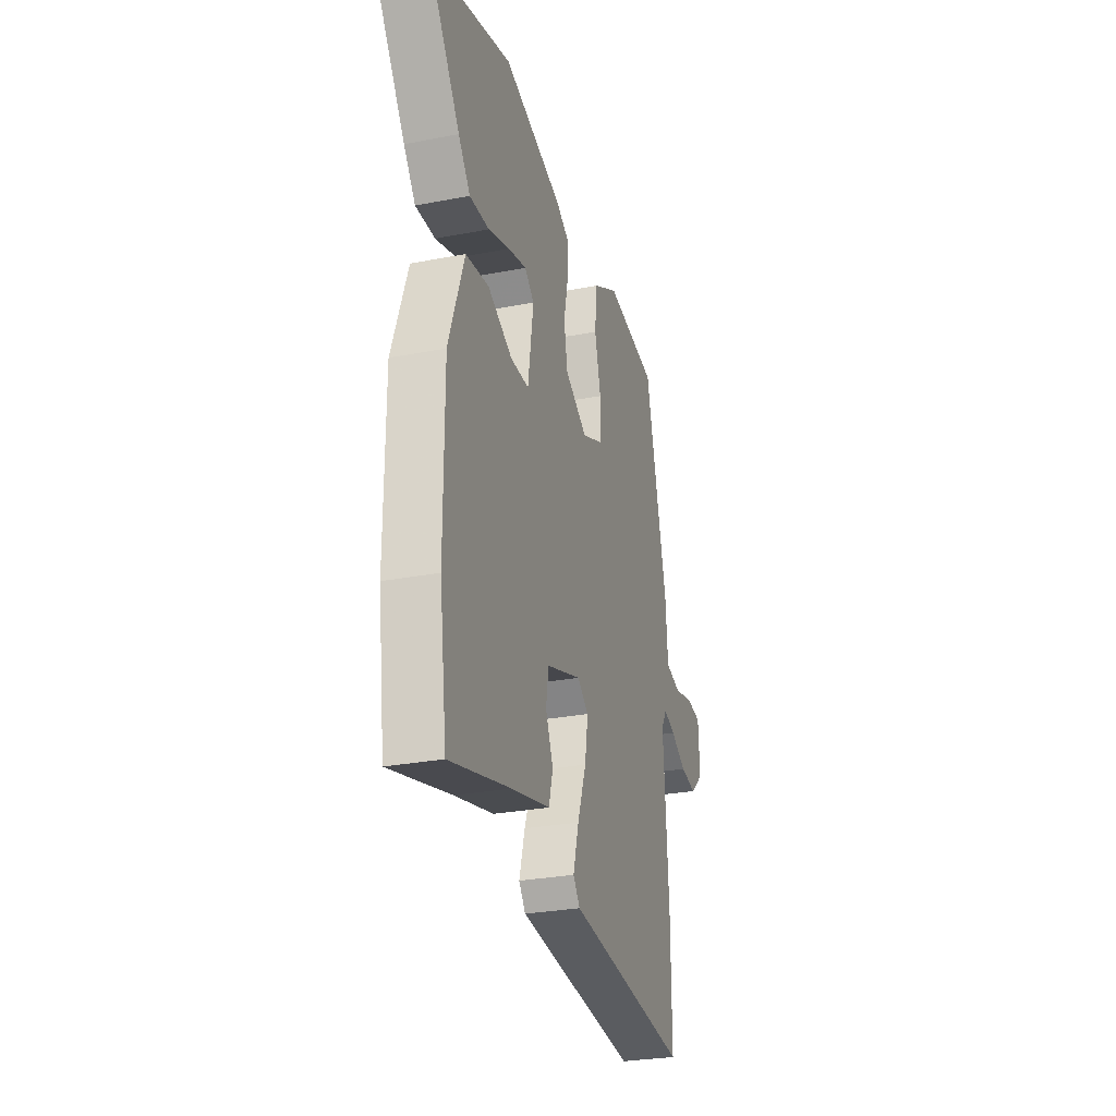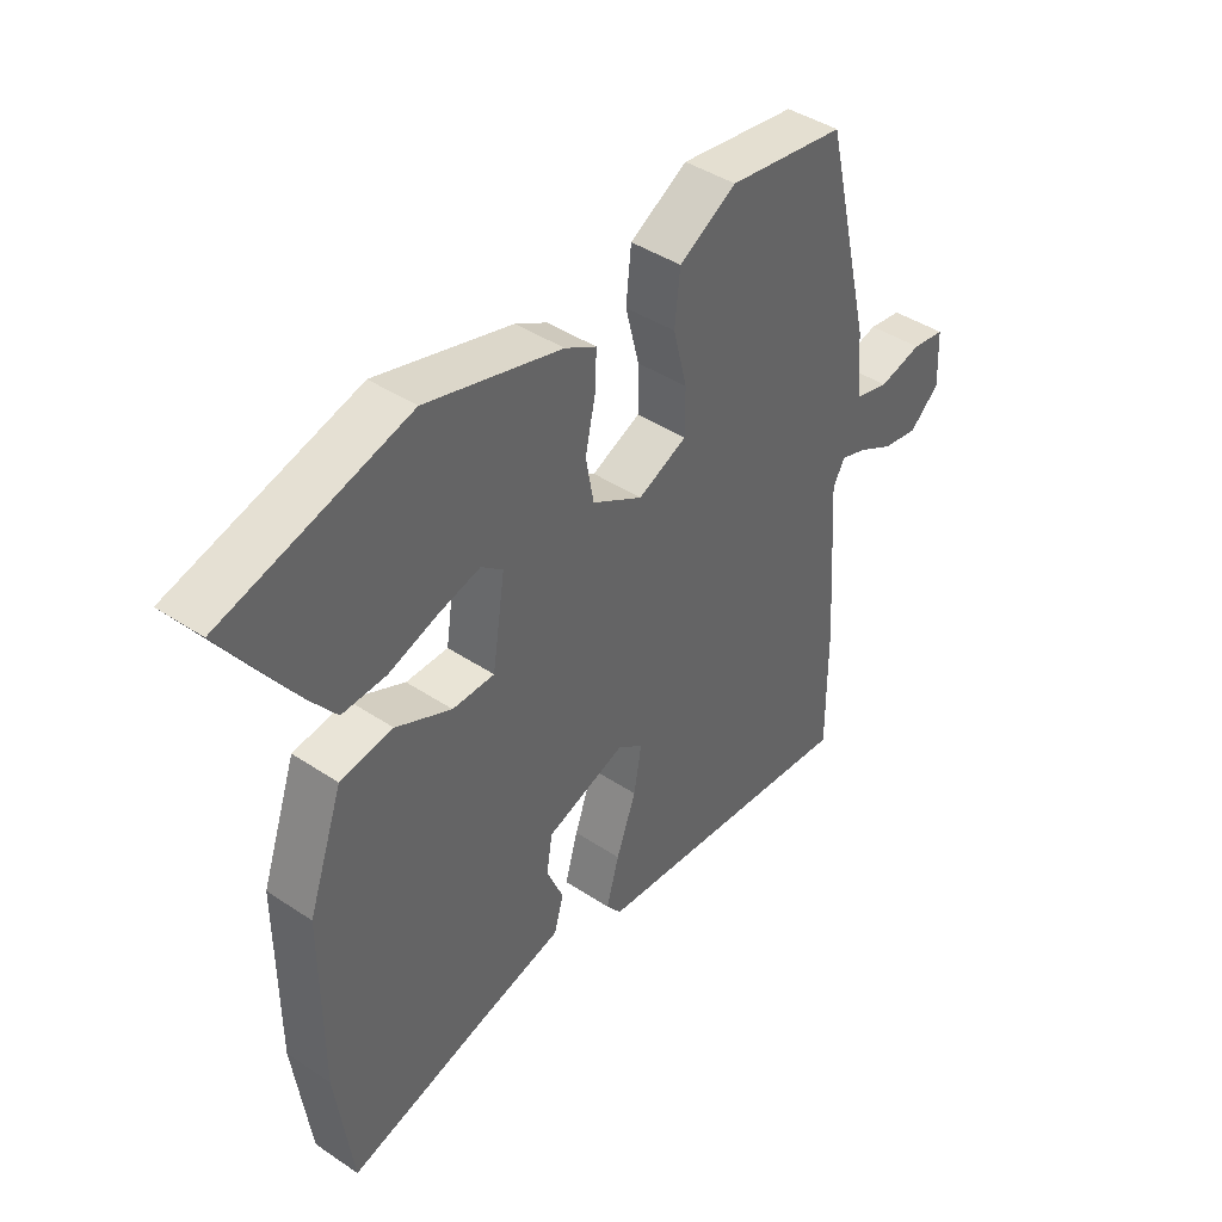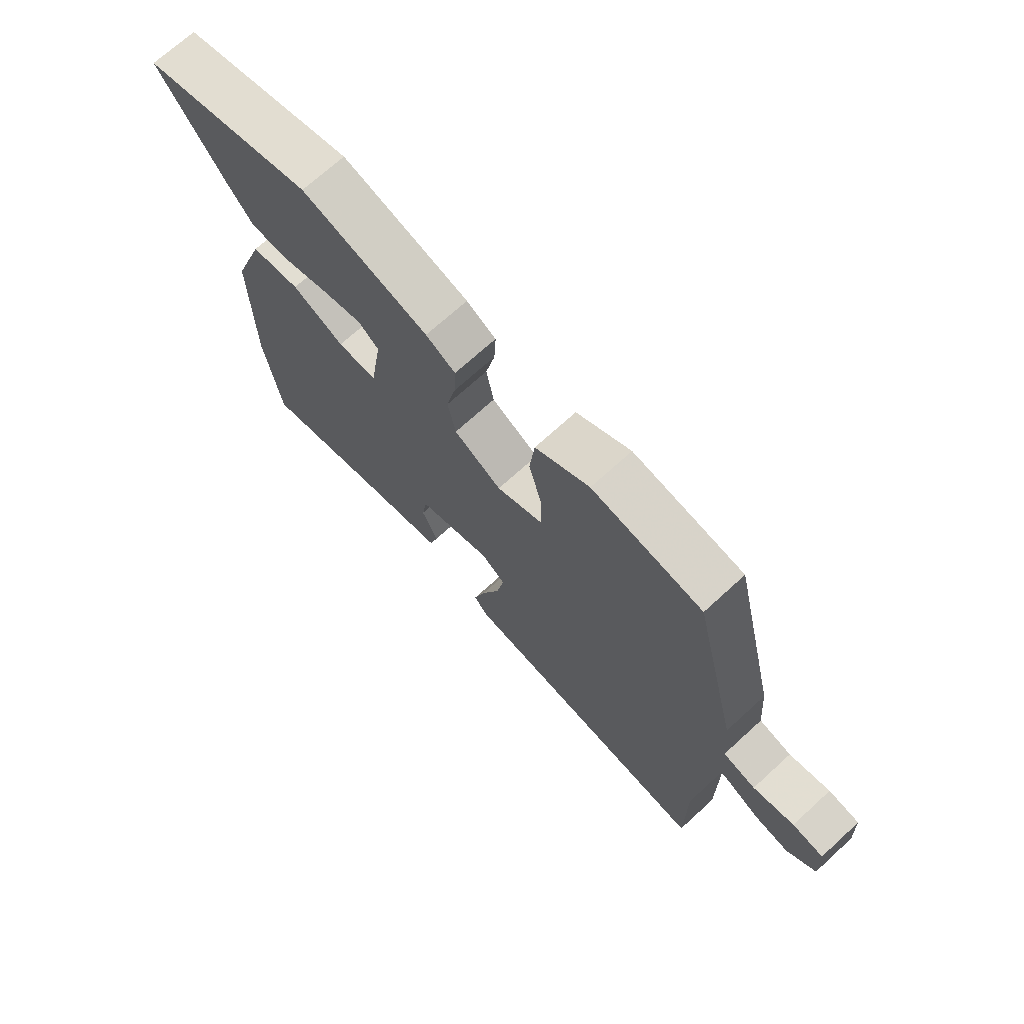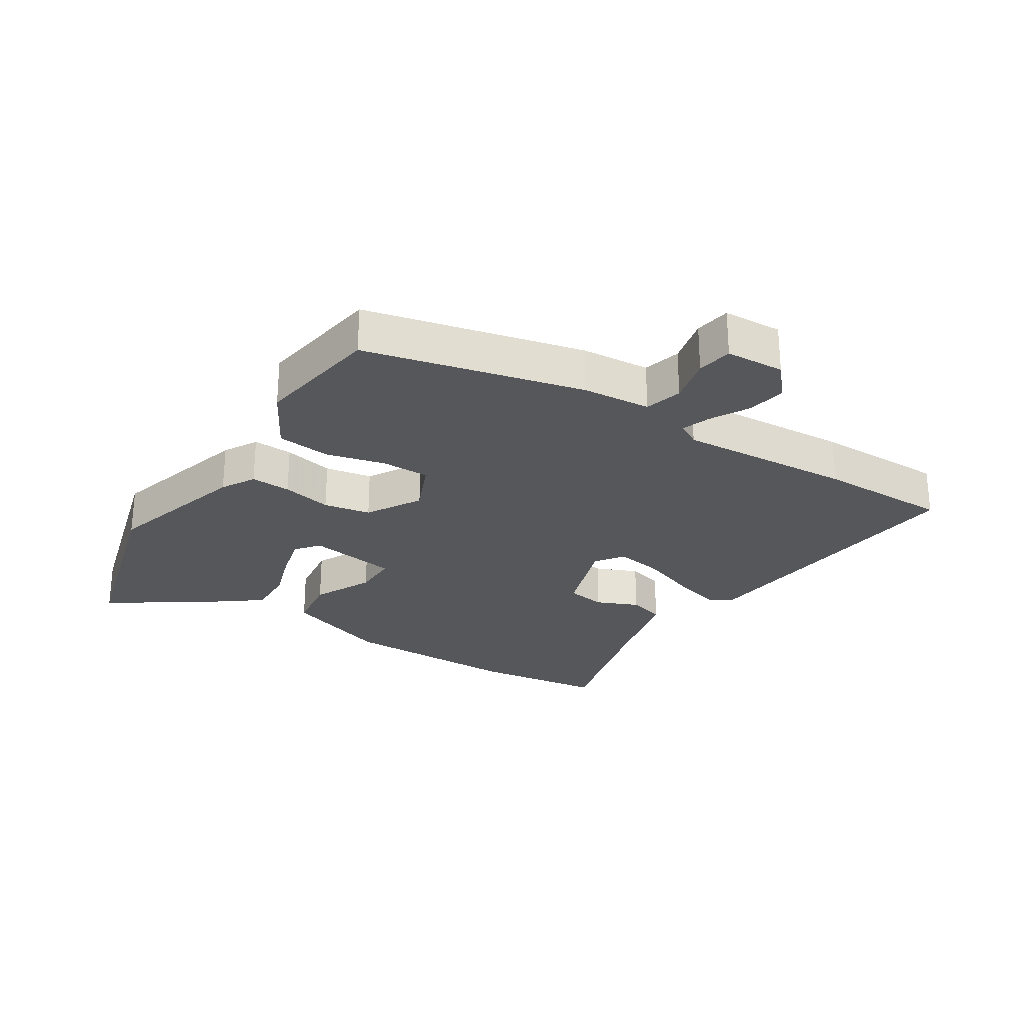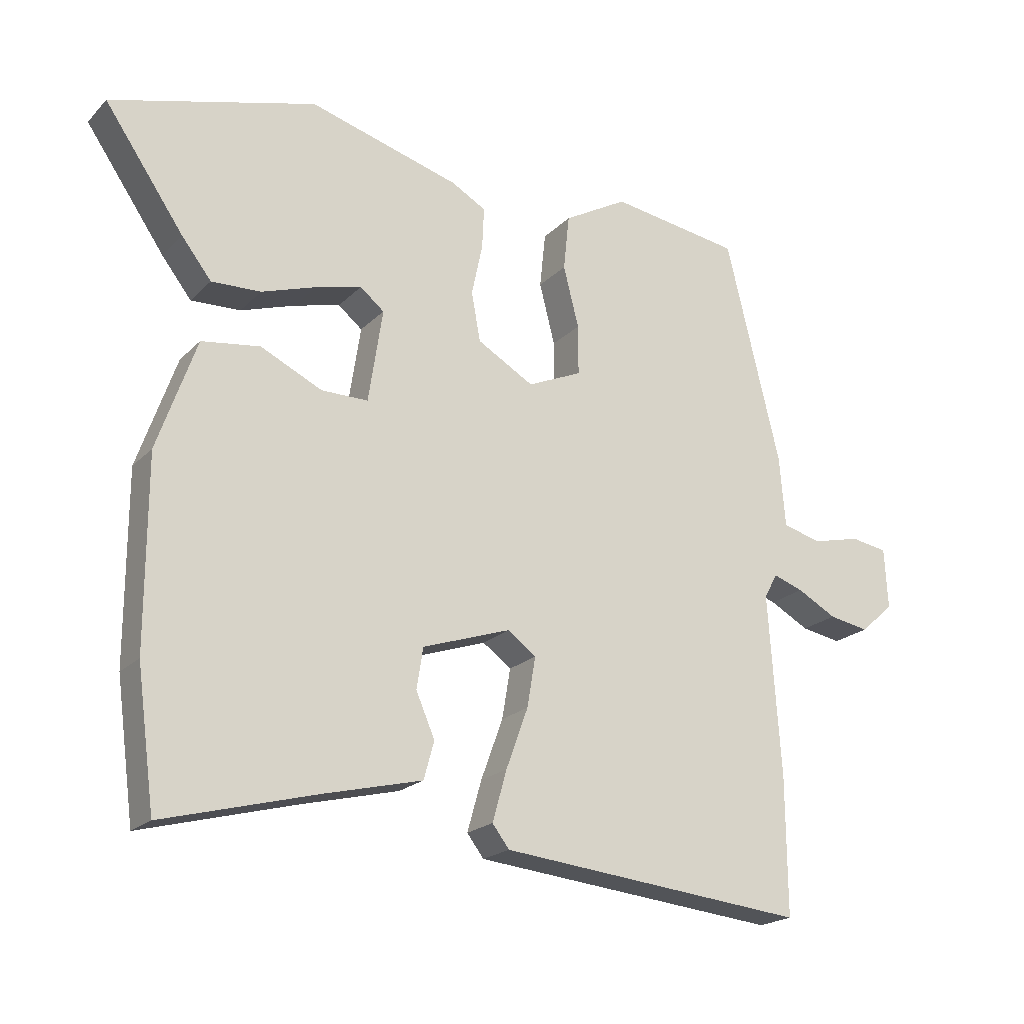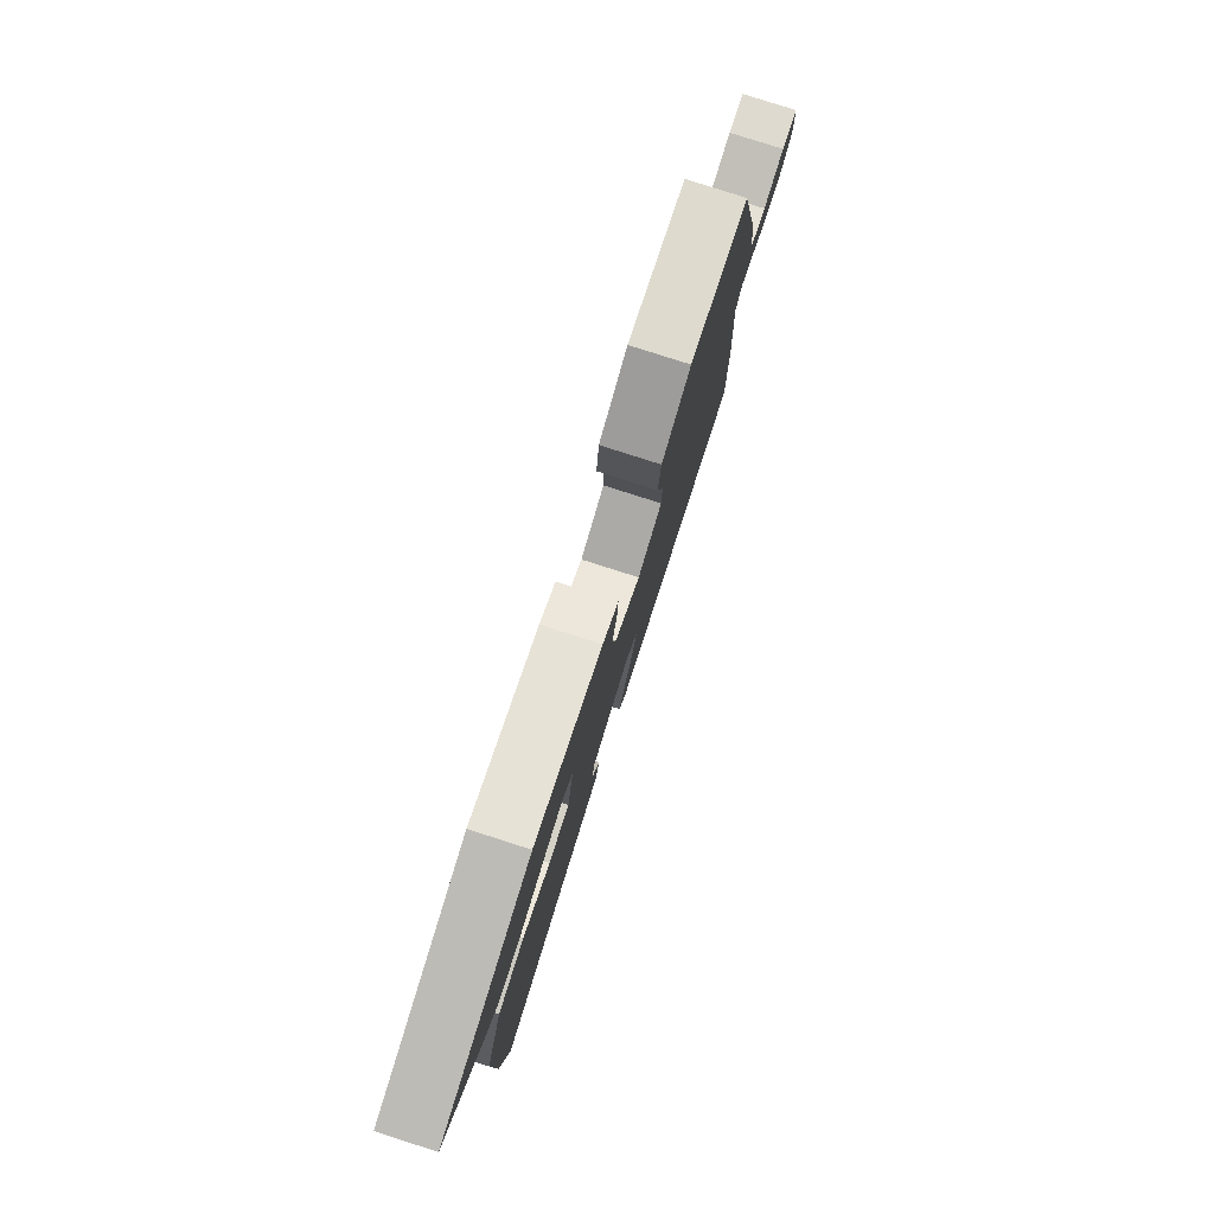
<metadata>
{"format":"obj","ext":"obj","renderer":"f3d","projection":"perspective","resolution":1024,"background":"white","views":[{"elev":-28.3,"azim":-73.8,"up":"+Z"},{"elev":42.6,"azim":-51.5,"up":"+Z"},{"elev":70.9,"azim":47.6,"up":"+Z"},{"elev":-26.6,"azim":57.3,"up":"+Y"},{"elev":-20.5,"azim":-30.6,"up":"+Z"},{"elev":79.8,"azim":-72.2,"up":"+Z"}]}
</metadata>
<code>
v -0.496 0.07 -0.531
v -0.524 0.07 -0.323
v -0.524 0.07 -0.034
v -0.464 0.07 0.137
v -0.374 0.07 0.15
v -0.279 0.07 0.105
v -0.207 0.07 0.105
v -0.185 0.07 0.249
v -0.222 0.07 0.279
v -0.293 0.07 0.261
v -0.377 0.07 0.233
v -0.453 0.07 0.23
v -0.499 0.07 0.289
v -0.621 0.07 0.466
v -0.305 0.07 0.554
v -0.073 0.07 0.489
v -0.019 0.07 0.459
v -0.022 0.07 0.395
v -0.039 0.07 0.315
v -0.025 0.07 0.24
v 0.062 0.07 0.19
v 0.146 0.07 0.227
v 0.146 0.07 0.304
v 0.122 0.07 0.398
v 0.131 0.07 0.484
v 0.23 0.07 0.54
v 0.432 0.07 0.51
v 0.516 0.07 0.164
v 0.525 0.07 0.055
v 0.585 0.07 0.039
v 0.66 0.07 0.057
v 0.717 0.07 0.048
v 0.722 0.07 -0.046
v 0.67 0.07 -0.092
v 0.608 0.07 -0.081
v 0.547 0.07 -0.048
v 0.501 0.07 -0.032
v 0.48 0.07 -0.069
v 0.499 0.07 -0.348
v 0.5 0.07 -0.559
v 0.025 0.07 -0.511
v -0.001 0.07 -0.477
v 0.021 0.07 -0.399
v 0.055 0.07 -0.306
v 0.068 0.07 -0.229
v 0.024 0.07 -0.197
v -0.112 0.07 -0.243
v -0.122 0.07 -0.306
v -0.093 0.07 -0.373
v -0.109 0.07 -0.431
v -0.26 0.07 -0.468
v -0.496 0 -0.531
v -0.524 0 -0.323
v -0.524 0 -0.034
v -0.464 0 0.137
v -0.374 0 0.15
v -0.279 0 0.105
v -0.207 0 0.105
v -0.185 0 0.249
v -0.222 0 0.279
v -0.293 0 0.261
v -0.377 0 0.233
v -0.453 0 0.23
v -0.499 0 0.289
v -0.621 0 0.466
v -0.305 0 0.554
v -0.073 0 0.489
v -0.019 0 0.459
v -0.022 0 0.395
v -0.039 0 0.315
v -0.025 0 0.24
v 0.062 0 0.19
v 0.146 0 0.227
v 0.146 0 0.304
v 0.122 0 0.398
v 0.131 0 0.484
v 0.23 0 0.54
v 0.432 0 0.51
v 0.516 0 0.164
v 0.525 0 0.055
v 0.585 0 0.039
v 0.66 0 0.057
v 0.717 0 0.048
v 0.722 0 -0.046
v 0.67 0 -0.092
v 0.608 0 -0.081
v 0.547 0 -0.048
v 0.501 0 -0.032
v 0.48 0 -0.069
v 0.499 0 -0.348
v 0.5 0 -0.559
v 0.025 0 -0.511
v -0.001 0 -0.477
v 0.021 0 -0.399
v 0.055 0 -0.306
v 0.068 0 -0.229
v 0.024 0 -0.197
v -0.112 0 -0.243
v -0.122 0 -0.306
v -0.093 0 -0.373
v -0.109 0 -0.431
v -0.26 0 -0.468
f 48 49 50 51
f 47 48 51 1
f 41 42 43 44
f 41 44 45
f 38 39 40 41
f 37 38 41 45
f 33 34 35 36
f 33 36 37
f 30 31 32 33
f 29 30 33 37
f 23 24 25 26
f 22 23 26 27
f 16 17 18 19
f 16 19 20
f 15 16 20
f 14 15 20
f 10 11 12 13
f 9 10 13 14
f 3 4 5 6
f 3 6 7
f 47 1 2 3
f 46 47 3 7
f 22 27 28 29
f 21 22 29 37
f 9 14 20 21
f 8 9 21 37
f 37 45 46
f 7 8 37 46
f 102 101 100 99
f 52 102 99 98
f 95 94 93 92
f 96 95 92
f 92 91 90 89
f 96 92 89 88
f 87 86 85 84
f 88 87 84
f 84 83 82 81
f 88 84 81 80
f 77 76 75 74
f 78 77 74 73
f 70 69 68 67
f 71 70 67
f 71 67 66
f 71 66 65
f 64 63 62 61
f 65 64 61 60
f 57 56 55 54
f 58 57 54
f 54 53 52 98
f 58 54 98 97
f 80 79 78 73
f 88 80 73 72
f 72 71 65 60
f 88 72 60 59
f 97 96 88
f 97 88 59 58
f 1 52 53 2
f 2 53 54 3
f 3 54 55 4
f 4 55 56 5
f 5 56 57 6
f 6 57 58 7
f 7 58 59 8
f 8 59 60 9
f 9 60 61 10
f 10 61 62 11
f 11 62 63 12
f 12 63 64 13
f 13 64 65 14
f 14 65 66 15
f 15 66 67 16
f 16 67 68 17
f 17 68 69 18
f 18 69 70 19
f 19 70 71 20
f 20 71 72 21
f 21 72 73 22
f 22 73 74 23
f 23 74 75 24
f 24 75 76 25
f 25 76 77 26
f 26 77 78 27
f 27 78 79 28
f 28 79 80 29
f 29 80 81 30
f 30 81 82 31
f 31 82 83 32
f 32 83 84 33
f 33 84 85 34
f 34 85 86 35
f 35 86 87 36
f 36 87 88 37
f 37 88 89 38
f 38 89 90 39
f 39 90 91 40
f 40 91 92 41
f 41 92 93 42
f 42 93 94 43
f 43 94 95 44
f 44 95 96 45
f 45 96 97 46
f 46 97 98 47
f 47 98 99 48
f 48 99 100 49
f 49 100 101 50
f 50 101 102 51
f 51 102 52 1

</code>
